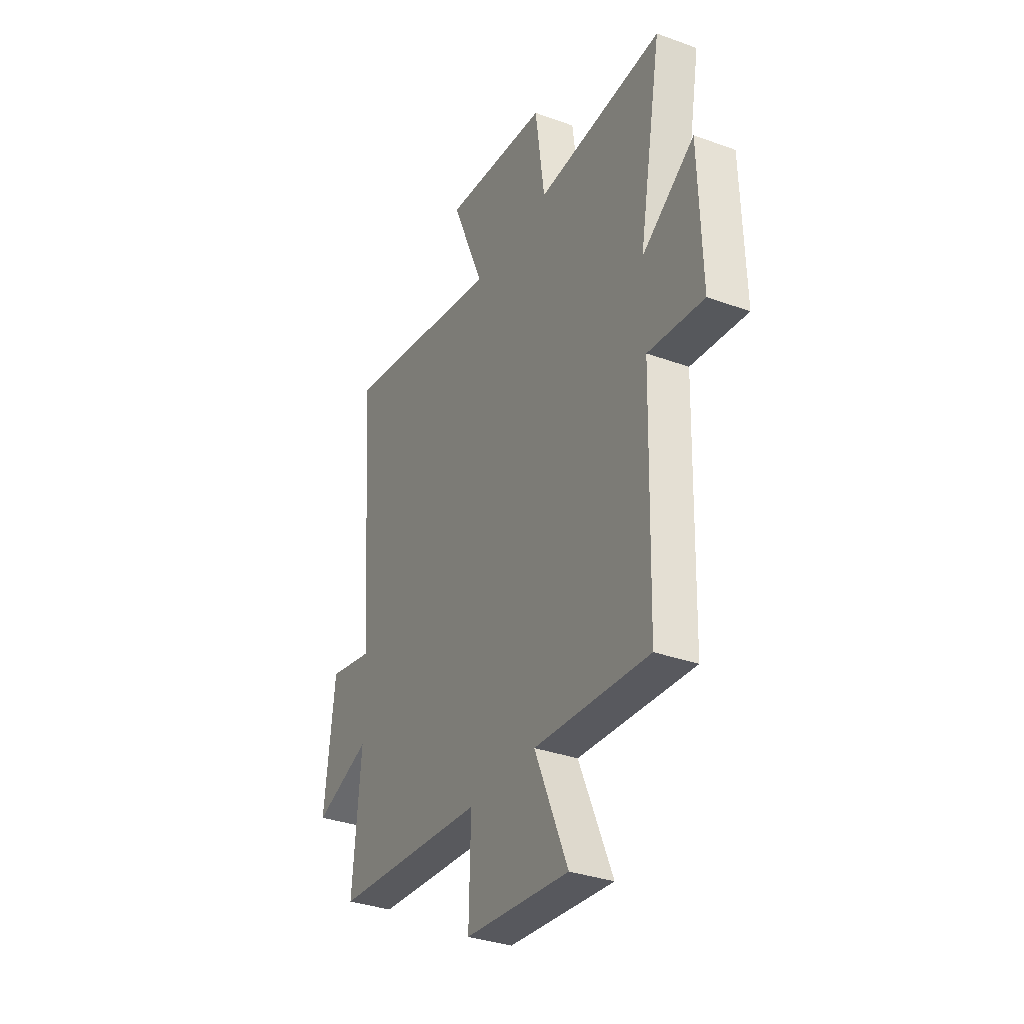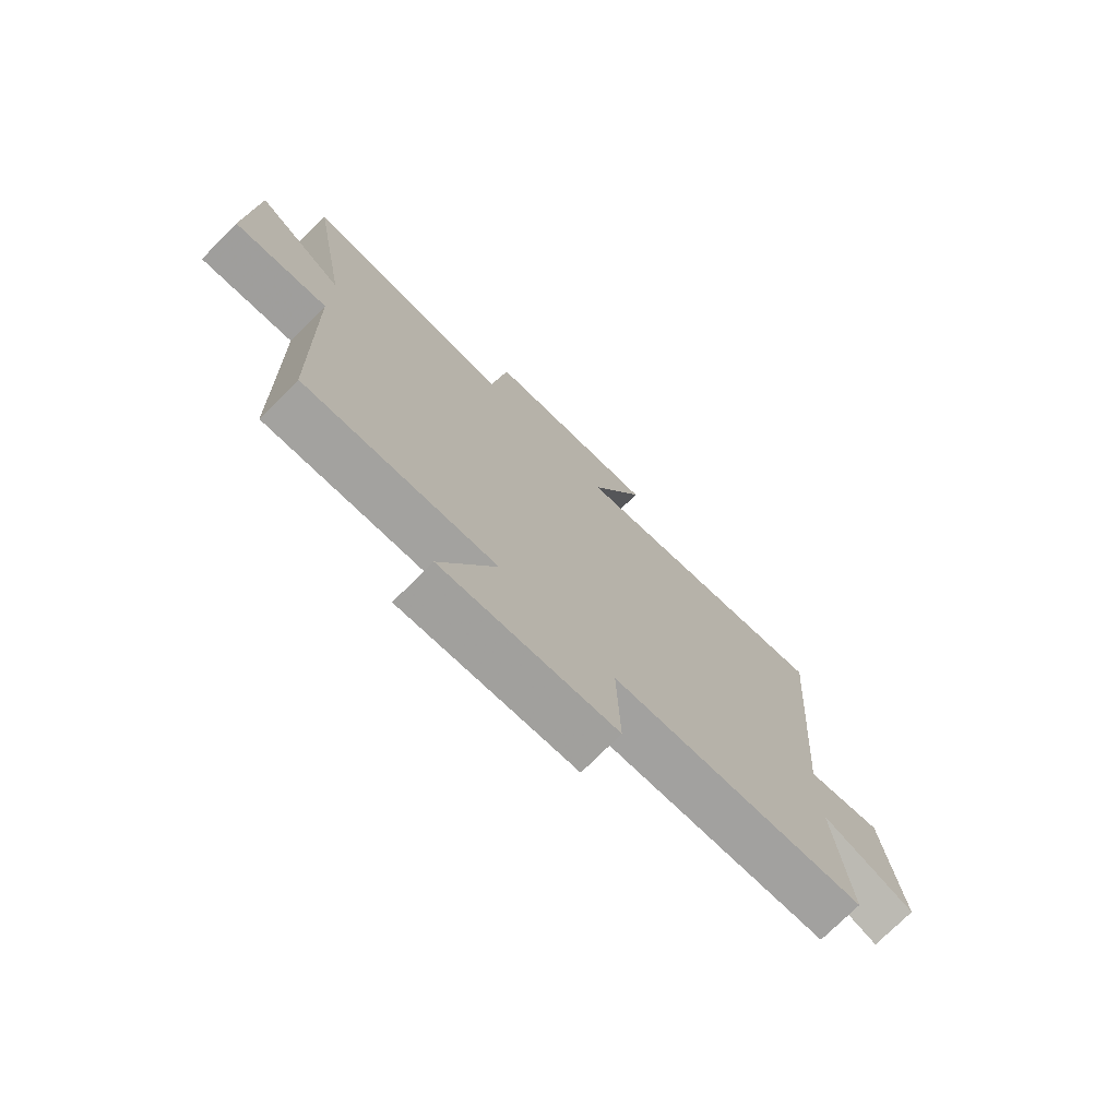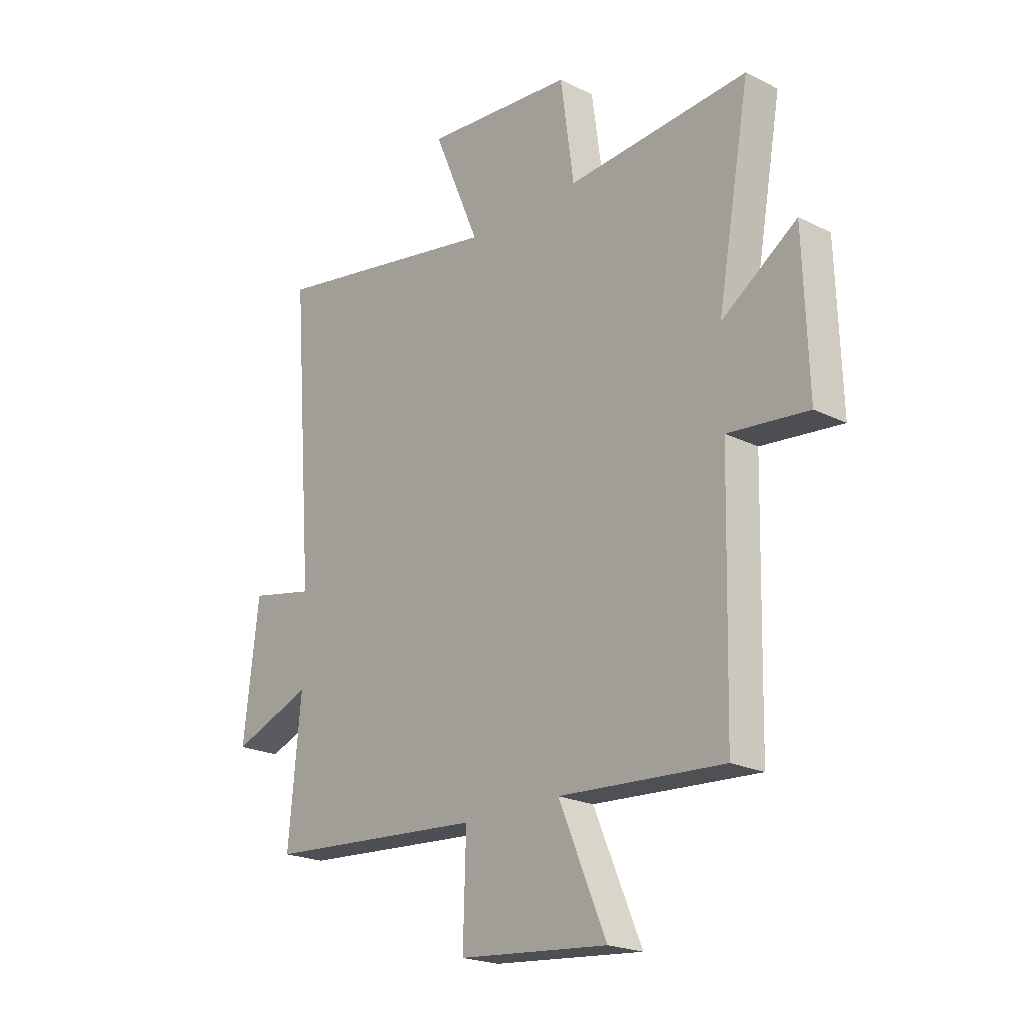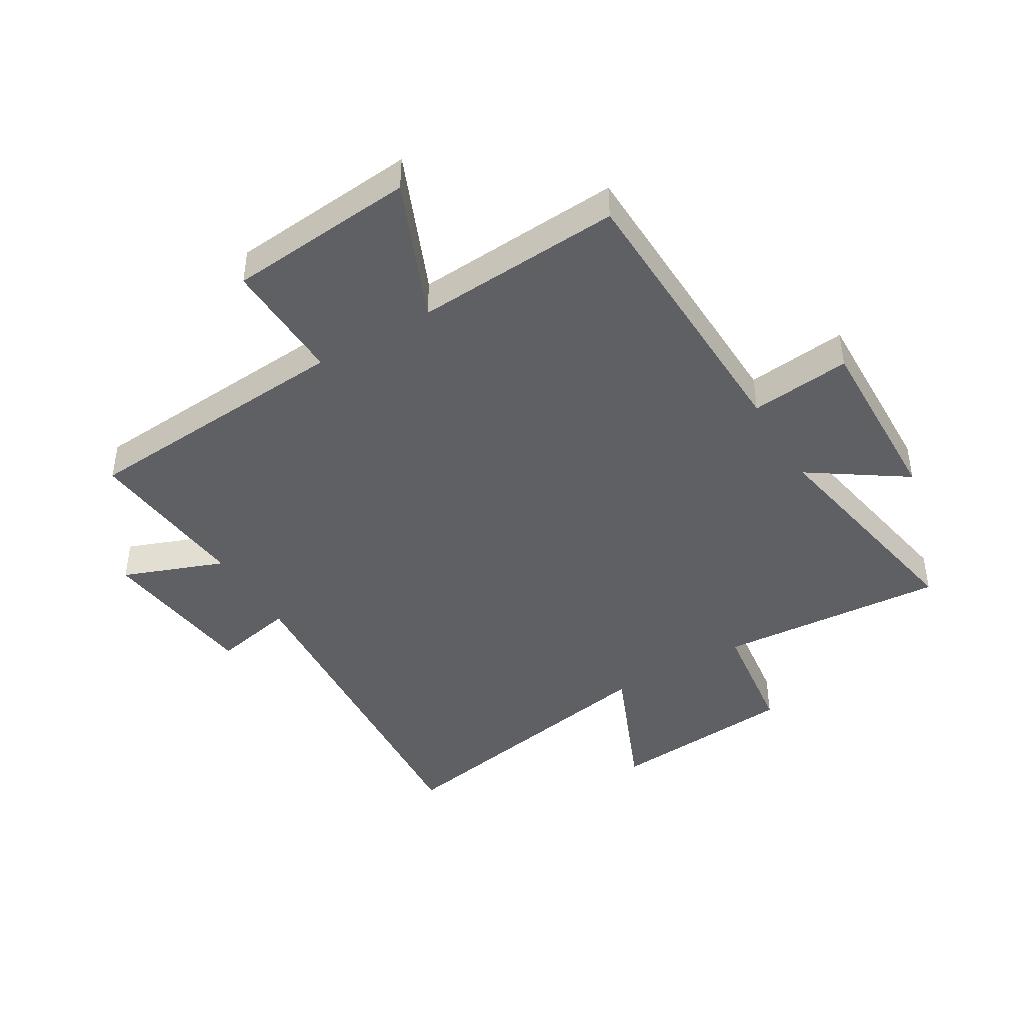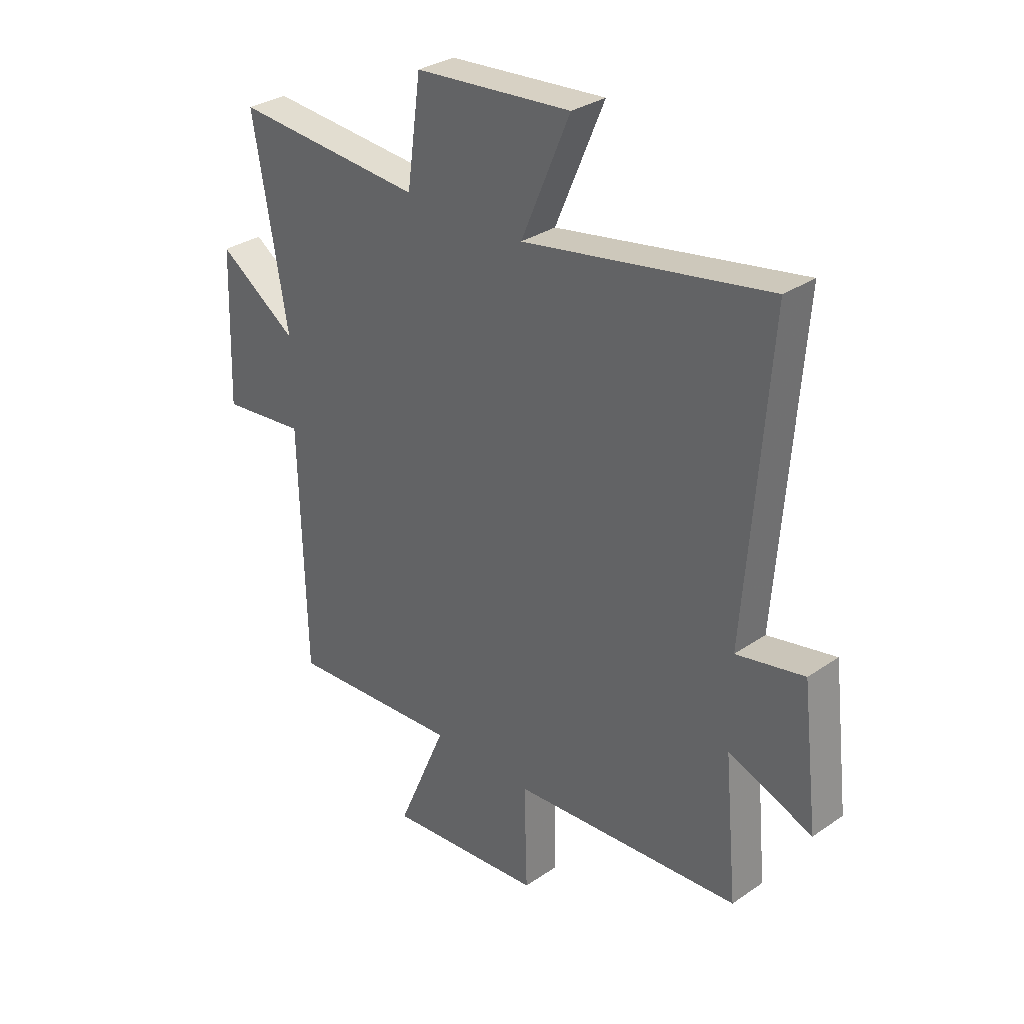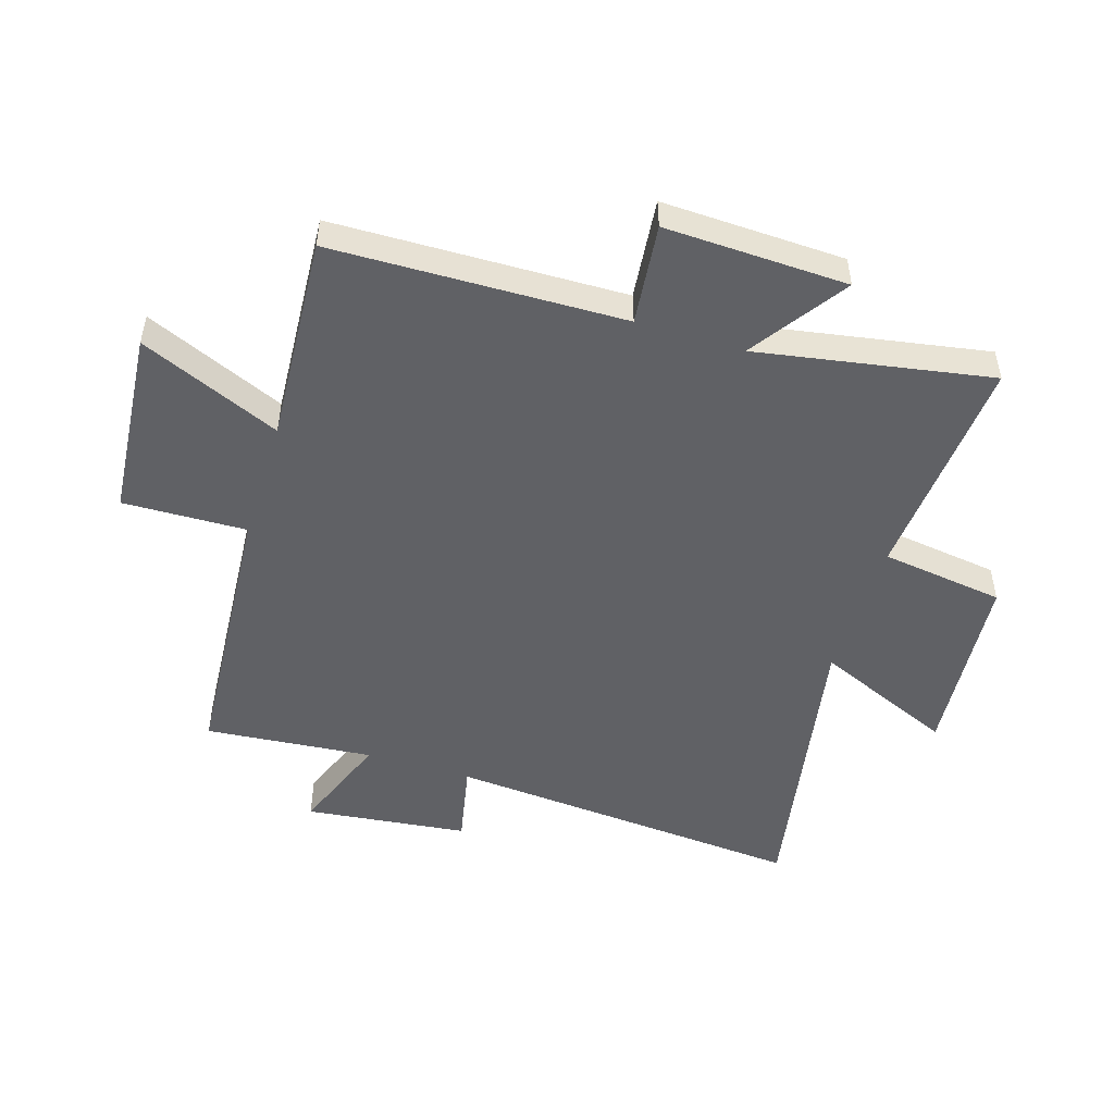
<metadata>
{"format":"obj","ext":"obj","renderer":"f3d","projection":"perspective","resolution":1024,"background":"white","views":[{"elev":-33.5,"azim":-116.4,"up":"+Z"},{"elev":-74.8,"azim":-45.0,"up":"+Z"},{"elev":-21.5,"azim":-131.4,"up":"+Z"},{"elev":-43.5,"azim":-149.0,"up":"+Y"},{"elev":31.4,"azim":45.8,"up":"+Z"},{"elev":-50.0,"azim":-107.4,"up":"+Y"}]}
</metadata>
<code>
v 0.526 0.07 -0.467
v 0.066 0.07 -0.5
v 0.072 0.07 -0.706
v -0.242 0.07 -0.734
v -0.142 0.07 -0.5
v -0.488 0.07 -0.522
v -0.5 0.07 -0.038
v -0.668 0.07 -0.056
v -0.658 0.07 0.248
v -0.5 0.07 0.14
v -0.569 0.07 0.529
v -0.189 0.07 0.5
v -0.161 0.07 0.705
v 0.153 0.07 0.731
v 0.055 0.07 0.5
v 0.546 0.07 0.588
v 0.5 0.07 -0.01
v 0.636 0.07 0.018
v 0.668 0.07 -0.252
v 0.5 0.07 -0.188
v 0.526 0 -0.467
v 0.066 0 -0.5
v 0.072 0 -0.706
v -0.242 0 -0.734
v -0.142 0 -0.5
v -0.488 0 -0.522
v -0.5 0 -0.038
v -0.668 0 -0.056
v -0.658 0 0.248
v -0.5 0 0.14
v -0.569 0 0.529
v -0.189 0 0.5
v -0.161 0 0.705
v 0.153 0 0.731
v 0.055 0 0.5
v 0.546 0 0.588
v 0.5 0 -0.01
v 0.636 0 0.018
v 0.668 0 -0.252
v 0.5 0 -0.188
f 17 18 19 20
f 15 16 17
f 15 17 20
f 12 13 14 15
f 20 1 2
f 15 20 2
f 12 15 2
f 12 2 3
f 11 12 3
f 10 11 3
f 7 8 9 10
f 5 6 7 10
f 3 4 5
f 3 5 10
f 40 39 38 37
f 37 36 35
f 40 37 35
f 35 34 33 32
f 22 21 40
f 22 40 35
f 22 35 32
f 23 22 32
f 23 32 31
f 23 31 30
f 30 29 28 27
f 30 27 26 25
f 25 24 23
f 30 25 23
f 1 21 22 2
f 2 22 23 3
f 3 23 24 4
f 4 24 25 5
f 5 25 26 6
f 6 26 27 7
f 7 27 28 8
f 8 28 29 9
f 9 29 30 10
f 10 30 31 11
f 11 31 32 12
f 12 32 33 13
f 13 33 34 14
f 14 34 35 15
f 15 35 36 16
f 16 36 37 17
f 17 37 38 18
f 18 38 39 19
f 19 39 40 20
f 20 40 21 1

</code>
